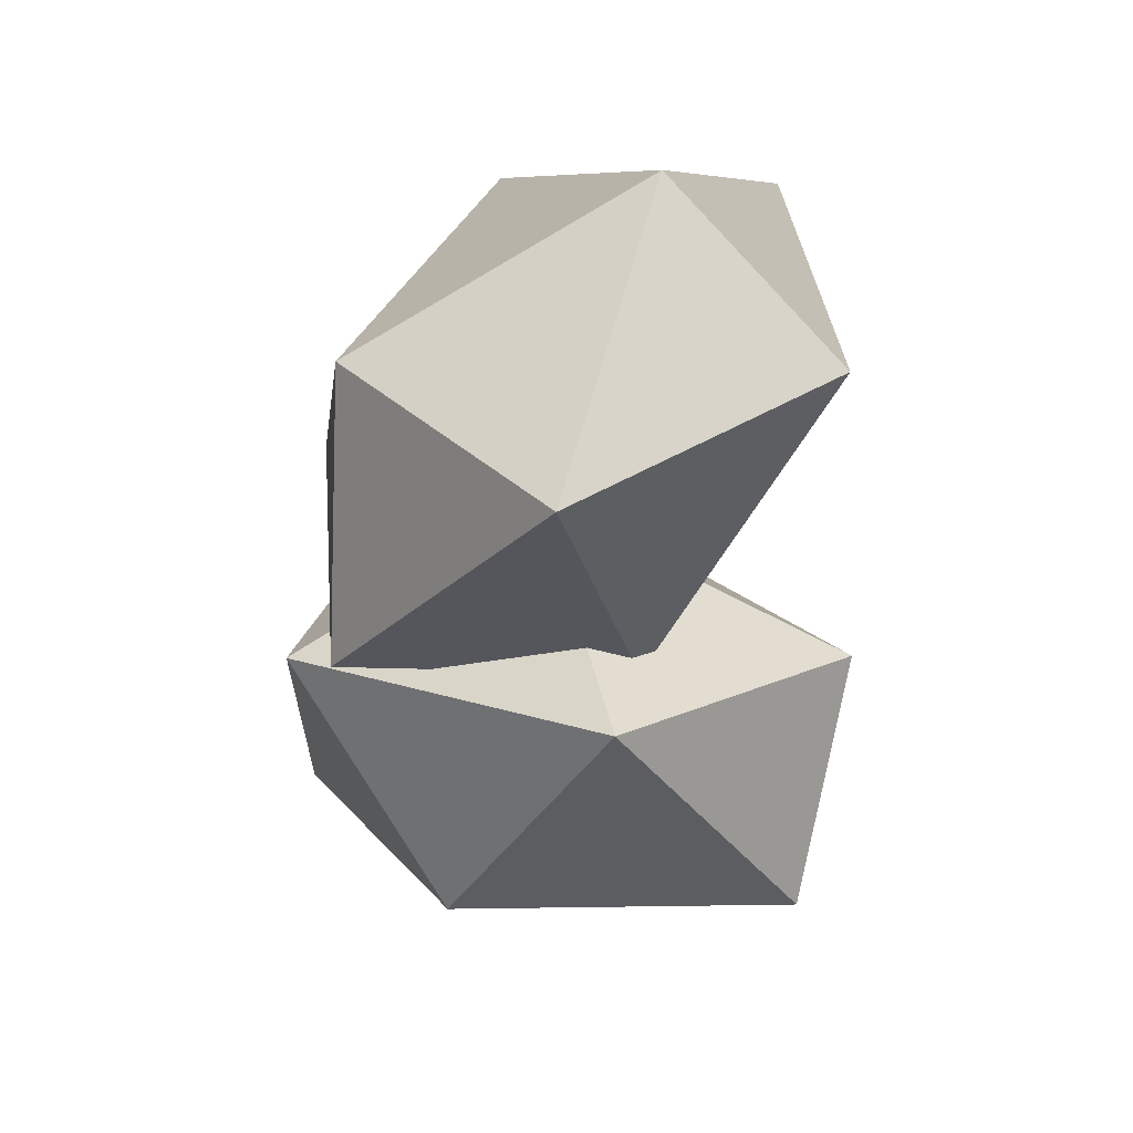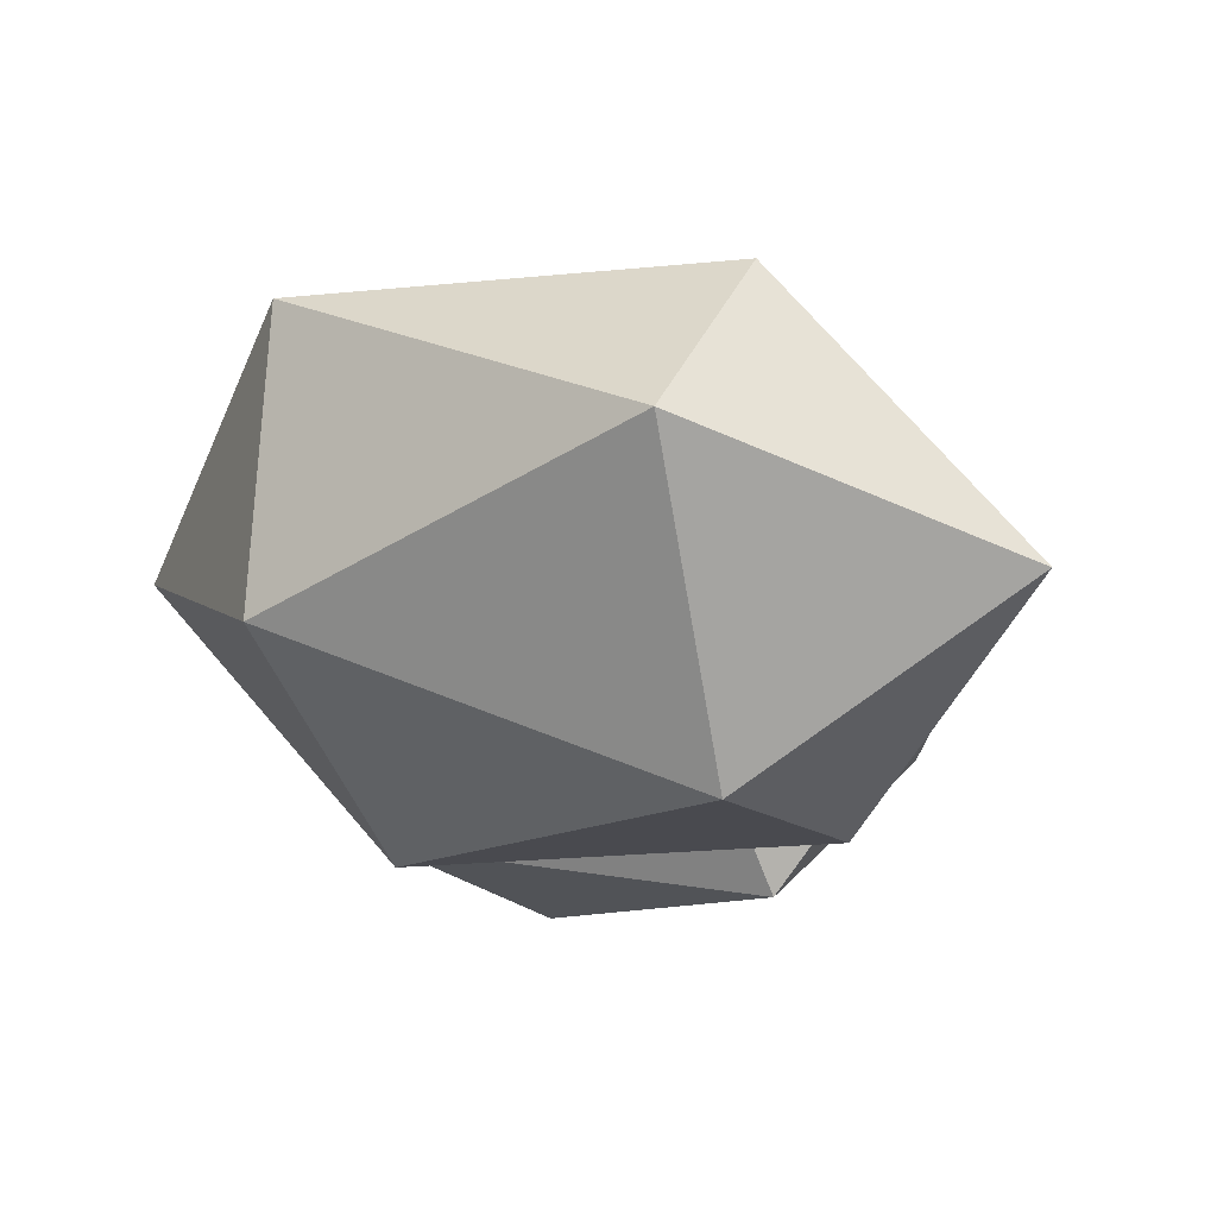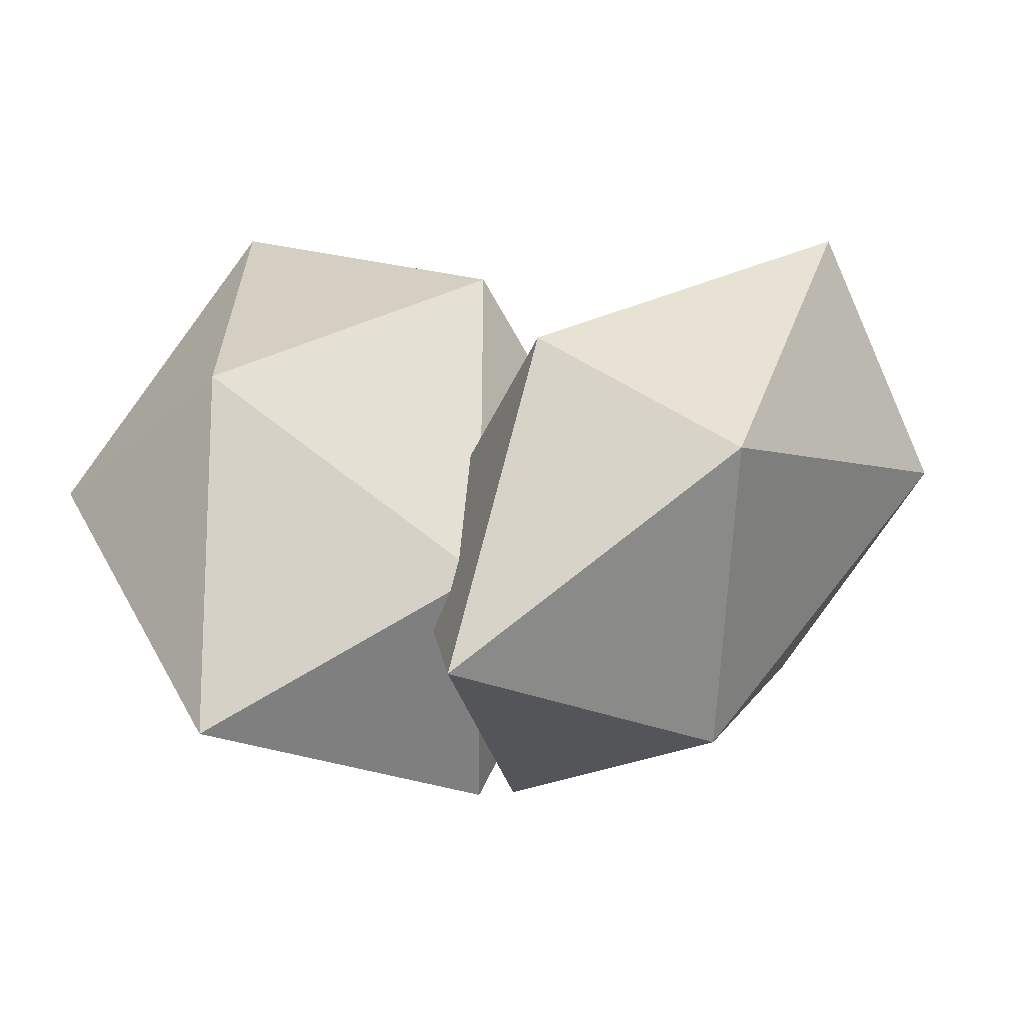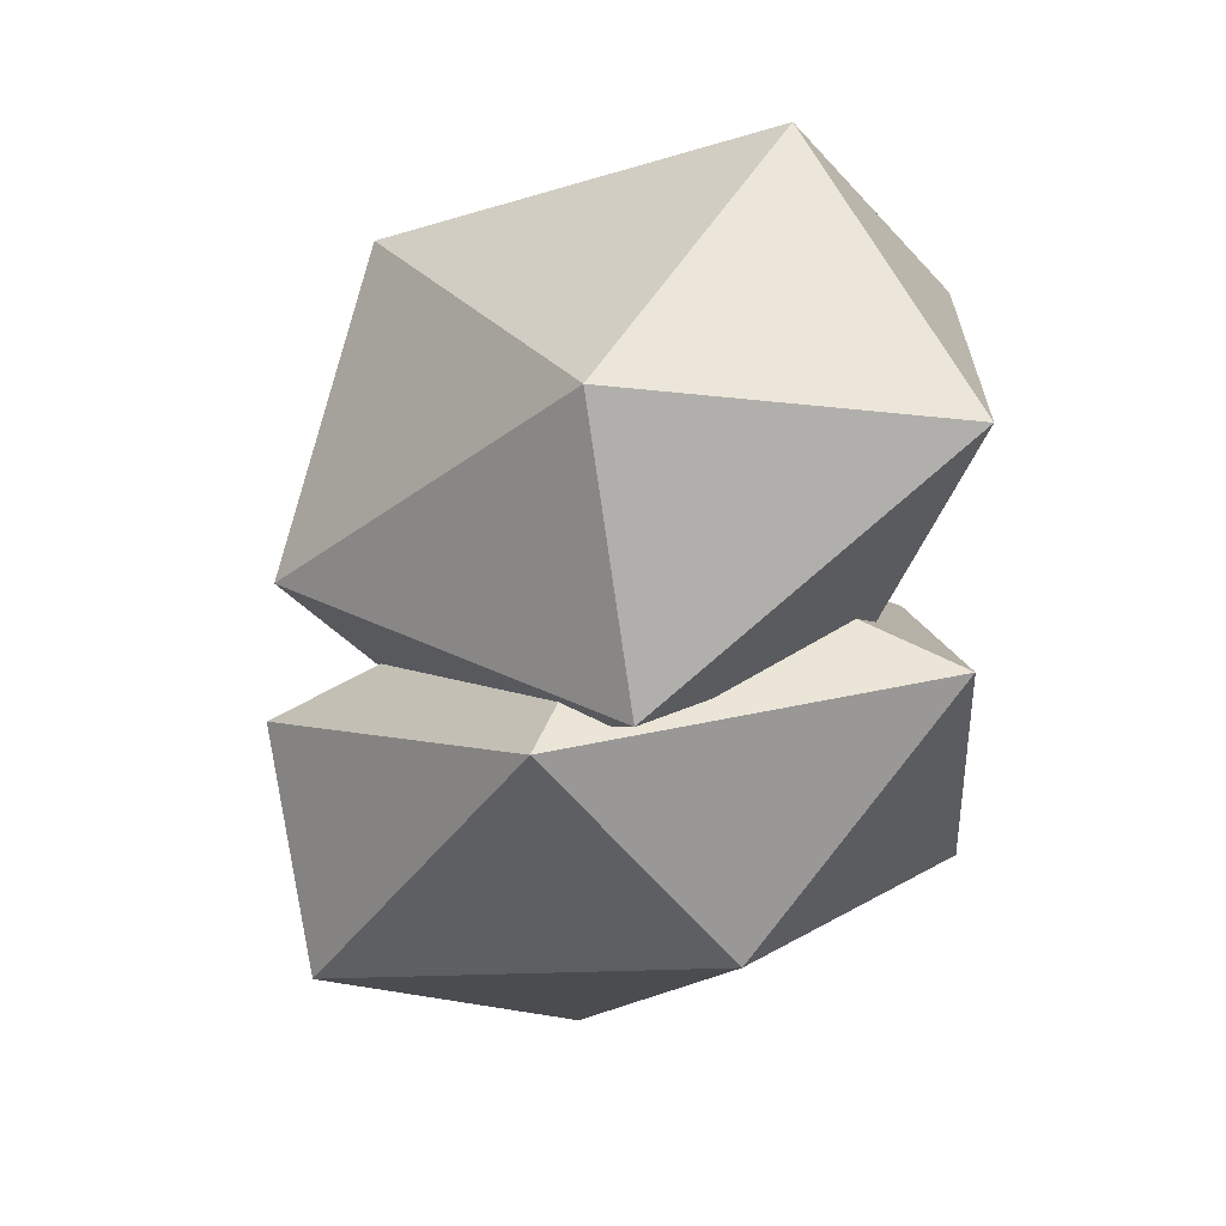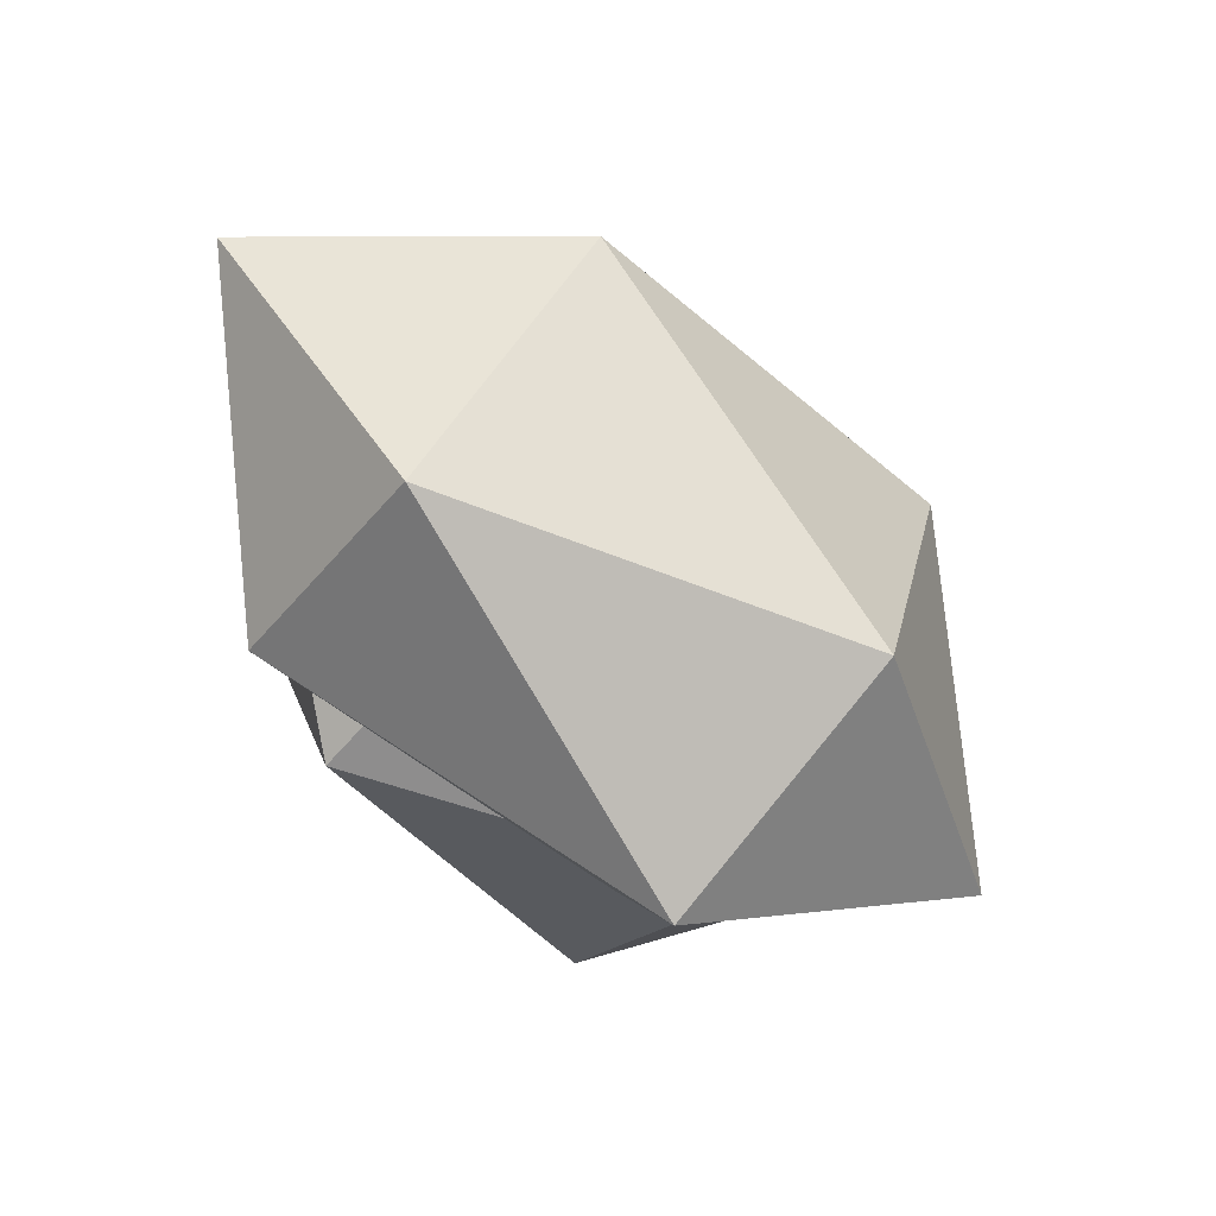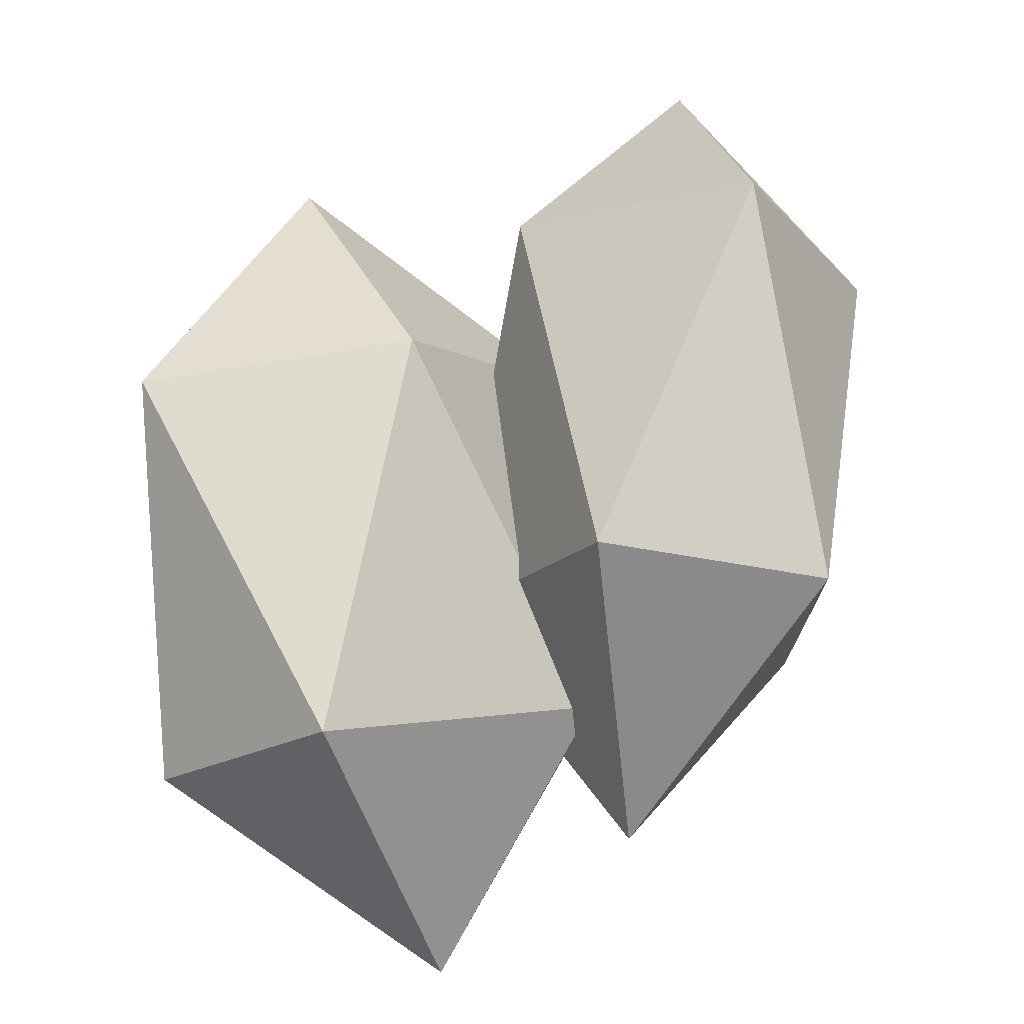
<metadata>
{"format":"obj","ext":"obj","renderer":"f3d","projection":"perspective","resolution":1024,"background":"white","views":[{"elev":27.7,"azim":87.4,"up":"+Z"},{"elev":-9.7,"azim":12.3,"up":"+Y"},{"elev":27.7,"azim":93.8,"up":"+Y"},{"elev":20.5,"azim":41.9,"up":"+Z"},{"elev":79.8,"azim":-144.5,"up":"+Z"},{"elev":74.5,"azim":65.9,"up":"+Y"}]}
</metadata>
<code>
o Icosphere_Icosphere.001
v -0.7055 -0.1277 -0.6631
v -0.4534 -0.4658 -0.1565
v -0.4773 0.1444 -0.183
v -0.2776 0.4126 -0.5757
v -0.1303 -0.03188 -0.7918
v -0.2389 -0.5748 -0.5327
v 0.1303 -0.1345 0.2441
v 0.2389 0.4084 -0.01501
v 0.4534 0.2995 -0.3913
v 0.4773 -0.3108 -0.3647
v 0.2776 -0.579 0.02792
v 0.7055 -0.03862 0.1153
f 1 2 3
f 2 1 6
f 1 3 4
f 1 4 5
f 1 5 6
f 2 6 11
f 3 2 7
f 4 3 8
f 5 4 9
f 6 5 10
f 2 11 7
f 3 7 8
f 4 8 9
f 5 9 10
f 6 10 11
f 7 11 12
f 8 7 12
f 9 8 12
f 10 9 12
f 11 10 12
o Icosphere.001_Icosphere.002
v -0.7818 -0.03259 0.1629
v -0.347 -0.5274 0.1373
v -0.4478 -0.1853 0.6338
v -0.4129 0.3292 0.6274
v -0.2906 0.3051 0.127
v -0.2498 -0.2243 -0.1759
v 0.2906 -0.4714 0.586
v 0.2498 0.05795 0.8889
v 0.347 0.3611 0.5757
v 0.4478 0.01901 0.07918
v 0.4129 -0.4955 0.08555
v 0.7818 -0.1337 0.5501
f 13 14 15
f 14 13 18
f 13 15 16
f 13 16 17
f 13 17 18
f 14 18 23
f 15 14 19
f 16 15 20
f 17 16 21
f 18 17 22
f 14 23 19
f 15 19 20
f 16 20 21
f 17 21 22
f 18 22 23
f 19 23 24
f 20 19 24
f 21 20 24
f 22 21 24
f 23 22 24

</code>
